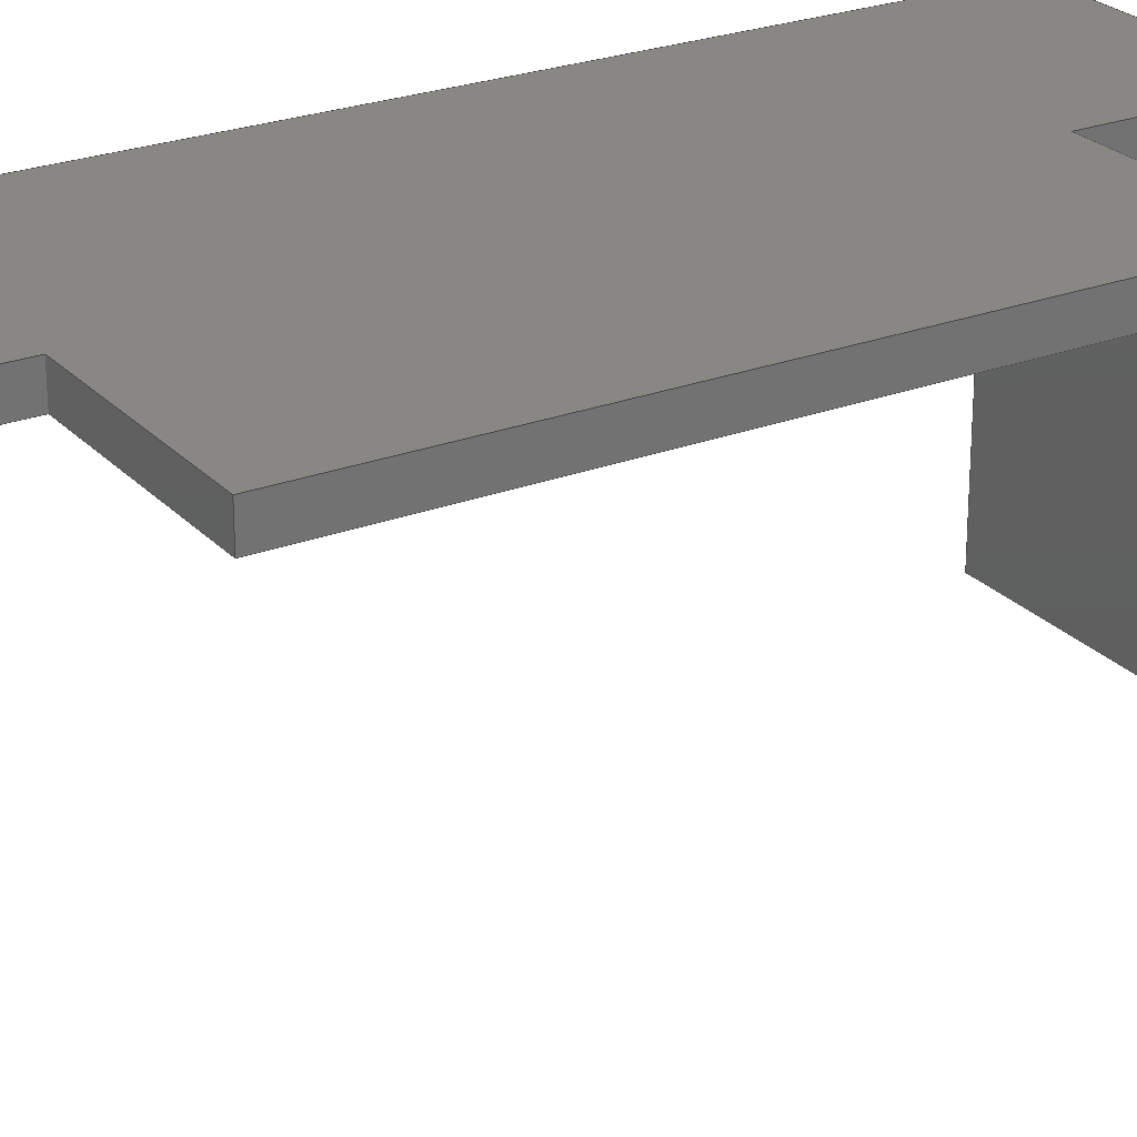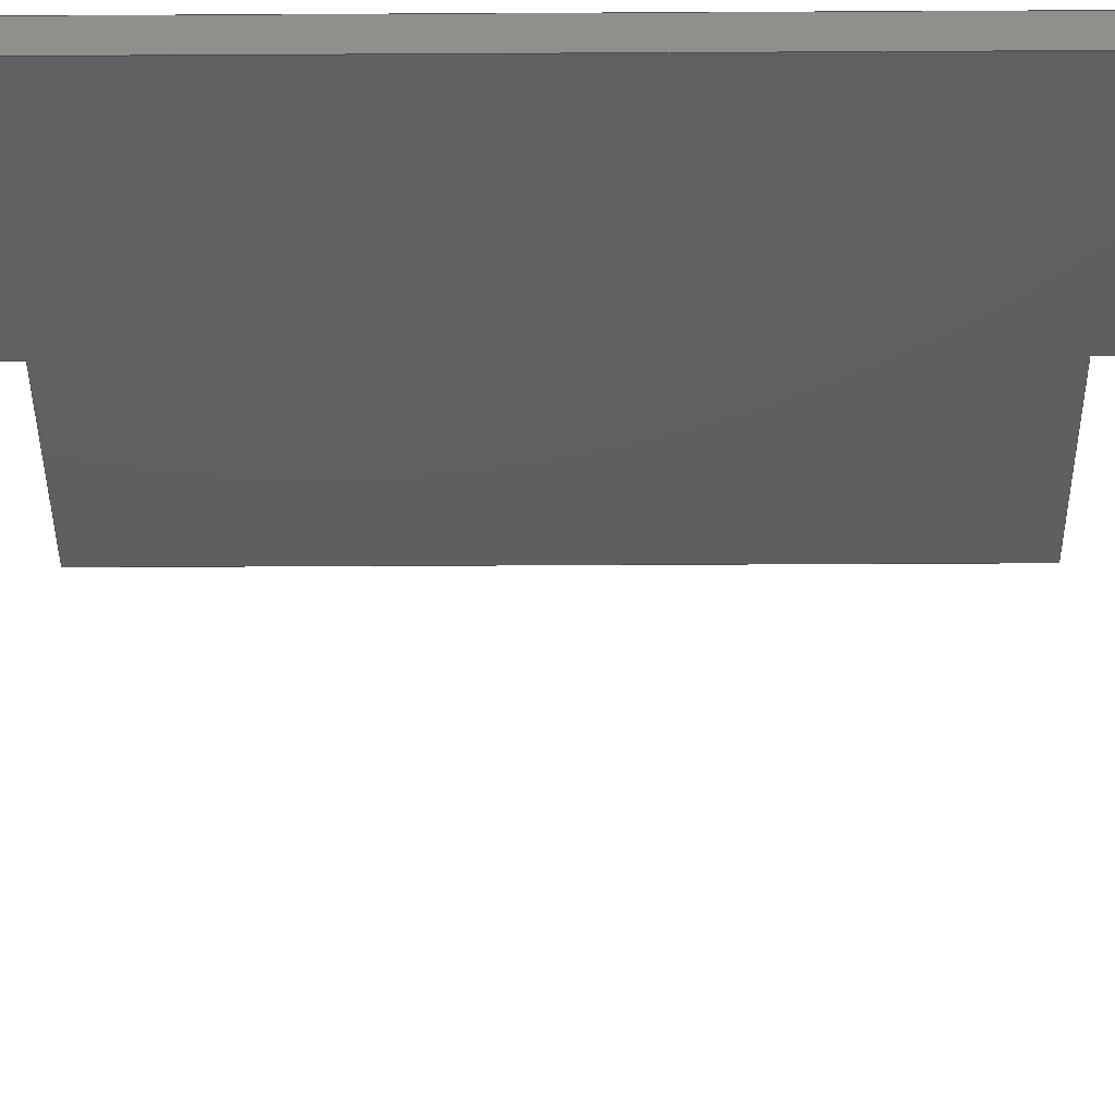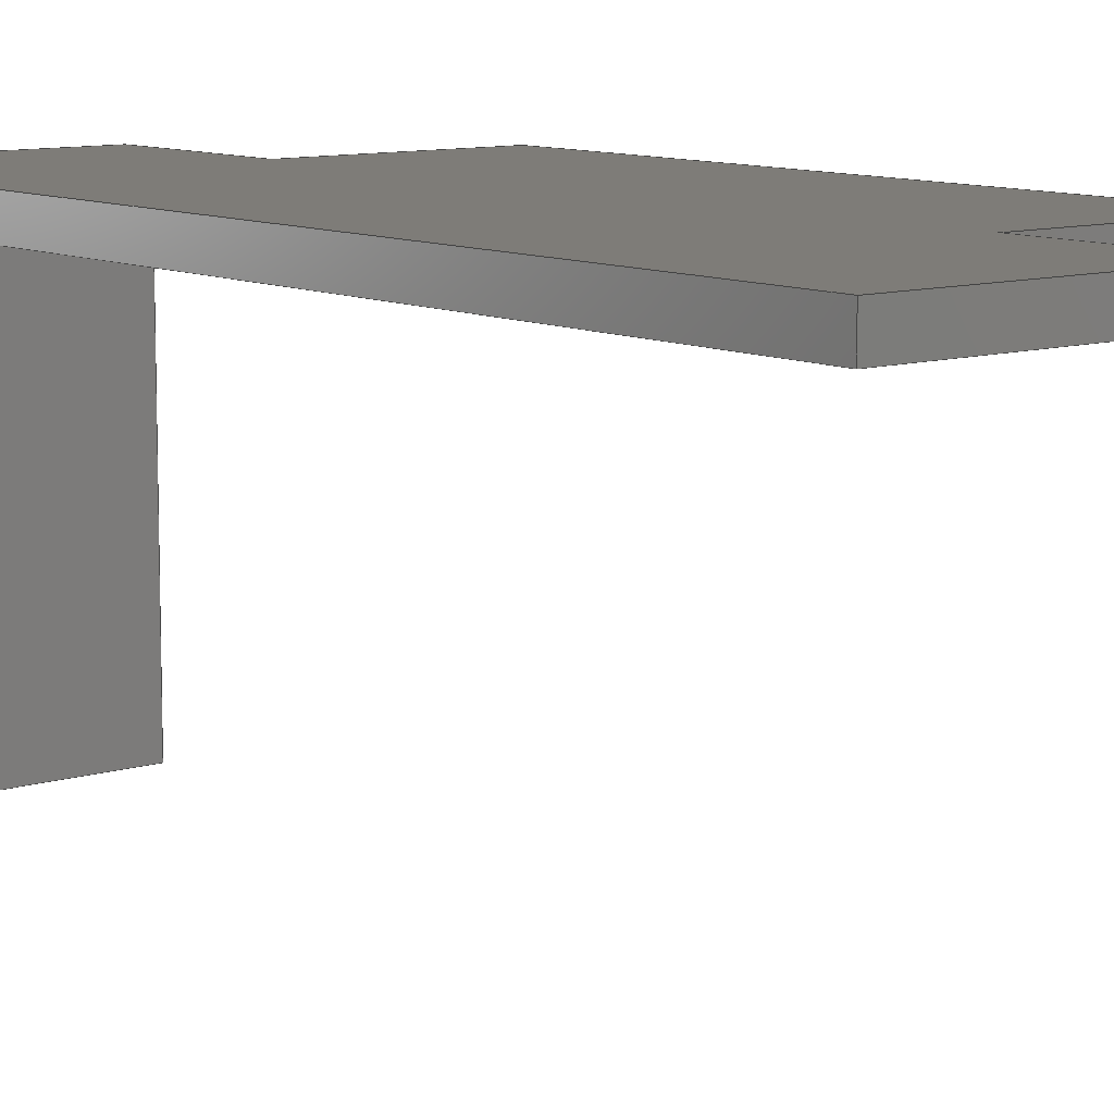
<metadata>
{"format":"step","ext":"step","renderer":"f3d","projection":"perspective","resolution":1024,"background":"white","views":[{"elev":25.1,"azim":-121.8,"up":"+Y"},{"elev":-38.5,"azim":90.4,"up":"+Y"},{"elev":10.0,"azim":141.3,"up":"+Y"}]}
</metadata>
<code>
ISO-10303-21;
DATA;
#1=MECHANICAL_DESIGN_GEOMETRIC_PRESENTATION_REPRESENTATION('',(#4),#372);
#2=SHAPE_REPRESENTATION_RELATIONSHIP('SRR','None',#379,#3);
#3=ADVANCED_BREP_SHAPE_REPRESENTATION('',(#5),#371);
#4=STYLED_ITEM('',(#388),#5);
#5=MANIFOLD_SOLID_BREP('Body1',#224);
#6=FACE_OUTER_BOUND('',#18,.T.);
#7=FACE_OUTER_BOUND('',#19,.T.);
#8=FACE_OUTER_BOUND('',#20,.T.);
#9=FACE_OUTER_BOUND('',#21,.T.);
#10=FACE_OUTER_BOUND('',#22,.T.);
#11=FACE_OUTER_BOUND('',#23,.T.);
#12=FACE_OUTER_BOUND('',#24,.T.);
#13=FACE_OUTER_BOUND('',#25,.T.);
#14=FACE_OUTER_BOUND('',#26,.T.);
#15=FACE_OUTER_BOUND('',#27,.T.);
#16=FACE_OUTER_BOUND('',#28,.T.);
#17=FACE_OUTER_BOUND('',#29,.T.);
#18=EDGE_LOOP('',(#140,#141,#142,#143));
#19=EDGE_LOOP('',(#144,#145,#146,#147));
#20=EDGE_LOOP('',(#148,#149,#150,#151,#152,#153,#154,#155));
#21=EDGE_LOOP('',(#156,#157,#158,#159,#160,#161));
#22=EDGE_LOOP('',(#162,#163,#164,#165));
#23=EDGE_LOOP('',(#166,#167,#168,#169));
#24=EDGE_LOOP('',(#170,#171,#172,#173));
#25=EDGE_LOOP('',(#174,#175,#176,#177));
#26=EDGE_LOOP('',(#178,#179,#180,#181));
#27=EDGE_LOOP('',(#182,#183,#184,#185));
#28=EDGE_LOOP('',(#186,#187,#188,#189,#190,#191));
#29=EDGE_LOOP('',(#192,#193,#194,#195,#196,#197,#198,#199));
#30=LINE('',#310,#60);
#31=LINE('',#312,#61);
#32=LINE('',#314,#62);
#33=LINE('',#315,#63);
#34=LINE('',#318,#64);
#35=LINE('',#320,#65);
#36=LINE('',#321,#66);
#37=LINE('',#324,#67);
#38=LINE('',#326,#68);
#39=LINE('',#328,#69);
#40=LINE('',#330,#70);
#41=LINE('',#332,#71);
#42=LINE('',#334,#72);
#43=LINE('',#335,#73);
#44=LINE('',#338,#74);
#45=LINE('',#340,#75);
#46=LINE('',#341,#76);
#47=LINE('',#344,#77);
#48=LINE('',#345,#78);
#49=LINE('',#348,#79);
#50=LINE('',#350,#80);
#51=LINE('',#351,#81);
#52=LINE('',#354,#82);
#53=LINE('',#355,#83);
#54=LINE('',#358,#84);
#55=LINE('',#359,#85);
#56=LINE('',#362,#86);
#57=LINE('',#363,#87);
#58=LINE('',#365,#88);
#59=LINE('',#367,#89);
#60=VECTOR('',#254,1);
#61=VECTOR('',#255,1);
#62=VECTOR('',#256,1);
#63=VECTOR('',#257,1);
#64=VECTOR('',#260,1);
#65=VECTOR('',#261,1);
#66=VECTOR('',#262,1);
#67=VECTOR('',#265,1);
#68=VECTOR('',#266,1);
#69=VECTOR('',#267,1);
#70=VECTOR('',#268,1);
#71=VECTOR('',#269,1);
#72=VECTOR('',#270,1);
#73=VECTOR('',#271,1);
#74=VECTOR('',#274,1);
#75=VECTOR('',#275,1);
#76=VECTOR('',#276,1);
#77=VECTOR('',#279,1);
#78=VECTOR('',#280,1);
#79=VECTOR('',#283,1);
#80=VECTOR('',#284,1);
#81=VECTOR('',#285,1);
#82=VECTOR('',#288,1);
#83=VECTOR('',#289,1);
#84=VECTOR('',#292,1);
#85=VECTOR('',#293,1);
#86=VECTOR('',#296,1);
#87=VECTOR('',#297,1);
#88=VECTOR('',#300,1);
#89=VECTOR('',#303,1);
#90=VERTEX_POINT('',#308);
#91=VERTEX_POINT('',#309);
#92=VERTEX_POINT('',#311);
#93=VERTEX_POINT('',#313);
#94=VERTEX_POINT('',#317);
#95=VERTEX_POINT('',#319);
#96=VERTEX_POINT('',#323);
#97=VERTEX_POINT('',#325);
#98=VERTEX_POINT('',#327);
#99=VERTEX_POINT('',#329);
#100=VERTEX_POINT('',#331);
#101=VERTEX_POINT('',#333);
#102=VERTEX_POINT('',#337);
#103=VERTEX_POINT('',#339);
#104=VERTEX_POINT('',#343);
#105=VERTEX_POINT('',#347);
#106=VERTEX_POINT('',#349);
#107=VERTEX_POINT('',#353);
#108=VERTEX_POINT('',#357);
#109=VERTEX_POINT('',#361);
#110=EDGE_CURVE('',#90,#91,#30,.T.);
#111=EDGE_CURVE('',#90,#92,#31,.T.);
#112=EDGE_CURVE('',#93,#92,#32,.T.);
#113=EDGE_CURVE('',#91,#93,#33,.T.);
#114=EDGE_CURVE('',#92,#94,#34,.T.);
#115=EDGE_CURVE('',#94,#95,#35,.T.);
#116=EDGE_CURVE('',#95,#93,#36,.T.);
#117=EDGE_CURVE('',#96,#91,#37,.T.);
#118=EDGE_CURVE('',#97,#96,#38,.T.);
#119=EDGE_CURVE('',#98,#97,#39,.T.);
#120=EDGE_CURVE('',#99,#98,#40,.T.);
#121=EDGE_CURVE('',#99,#100,#41,.T.);
#122=EDGE_CURVE('',#101,#100,#42,.T.);
#123=EDGE_CURVE('',#90,#101,#43,.T.);
#124=EDGE_CURVE('',#96,#102,#44,.T.);
#125=EDGE_CURVE('',#103,#95,#45,.T.);
#126=EDGE_CURVE('',#102,#103,#46,.T.);
#127=EDGE_CURVE('',#104,#94,#47,.T.);
#128=EDGE_CURVE('',#104,#103,#48,.T.);
#129=EDGE_CURVE('',#105,#99,#49,.T.);
#130=EDGE_CURVE('',#105,#106,#50,.T.);
#131=EDGE_CURVE('',#100,#106,#51,.T.);
#132=EDGE_CURVE('',#106,#107,#52,.T.);
#133=EDGE_CURVE('',#107,#101,#53,.T.);
#134=EDGE_CURVE('',#98,#108,#54,.T.);
#135=EDGE_CURVE('',#105,#108,#55,.T.);
#136=EDGE_CURVE('',#109,#102,#56,.T.);
#137=EDGE_CURVE('',#97,#109,#57,.T.);
#138=EDGE_CURVE('',#108,#109,#58,.T.);
#139=EDGE_CURVE('',#107,#104,#59,.T.);
#140=ORIENTED_EDGE('',*,*,#110,.F.);
#141=ORIENTED_EDGE('',*,*,#111,.T.);
#142=ORIENTED_EDGE('',*,*,#112,.F.);
#143=ORIENTED_EDGE('',*,*,#113,.F.);
#144=ORIENTED_EDGE('',*,*,#112,.T.);
#145=ORIENTED_EDGE('',*,*,#114,.T.);
#146=ORIENTED_EDGE('',*,*,#115,.T.);
#147=ORIENTED_EDGE('',*,*,#116,.T.);
#148=ORIENTED_EDGE('',*,*,#110,.T.);
#149=ORIENTED_EDGE('',*,*,#117,.F.);
#150=ORIENTED_EDGE('',*,*,#118,.F.);
#151=ORIENTED_EDGE('',*,*,#119,.F.);
#152=ORIENTED_EDGE('',*,*,#120,.F.);
#153=ORIENTED_EDGE('',*,*,#121,.T.);
#154=ORIENTED_EDGE('',*,*,#122,.F.);
#155=ORIENTED_EDGE('',*,*,#123,.F.);
#156=ORIENTED_EDGE('',*,*,#124,.F.);
#157=ORIENTED_EDGE('',*,*,#117,.T.);
#158=ORIENTED_EDGE('',*,*,#113,.T.);
#159=ORIENTED_EDGE('',*,*,#116,.F.);
#160=ORIENTED_EDGE('',*,*,#125,.F.);
#161=ORIENTED_EDGE('',*,*,#126,.F.);
#162=ORIENTED_EDGE('',*,*,#127,.F.);
#163=ORIENTED_EDGE('',*,*,#128,.T.);
#164=ORIENTED_EDGE('',*,*,#125,.T.);
#165=ORIENTED_EDGE('',*,*,#115,.F.);
#166=ORIENTED_EDGE('',*,*,#129,.F.);
#167=ORIENTED_EDGE('',*,*,#130,.T.);
#168=ORIENTED_EDGE('',*,*,#131,.F.);
#169=ORIENTED_EDGE('',*,*,#121,.F.);
#170=ORIENTED_EDGE('',*,*,#122,.T.);
#171=ORIENTED_EDGE('',*,*,#131,.T.);
#172=ORIENTED_EDGE('',*,*,#132,.T.);
#173=ORIENTED_EDGE('',*,*,#133,.T.);
#174=ORIENTED_EDGE('',*,*,#129,.T.);
#175=ORIENTED_EDGE('',*,*,#120,.T.);
#176=ORIENTED_EDGE('',*,*,#134,.T.);
#177=ORIENTED_EDGE('',*,*,#135,.F.);
#178=ORIENTED_EDGE('',*,*,#124,.T.);
#179=ORIENTED_EDGE('',*,*,#136,.F.);
#180=ORIENTED_EDGE('',*,*,#137,.F.);
#181=ORIENTED_EDGE('',*,*,#118,.T.);
#182=ORIENTED_EDGE('',*,*,#119,.T.);
#183=ORIENTED_EDGE('',*,*,#137,.T.);
#184=ORIENTED_EDGE('',*,*,#138,.F.);
#185=ORIENTED_EDGE('',*,*,#134,.F.);
#186=ORIENTED_EDGE('',*,*,#123,.T.);
#187=ORIENTED_EDGE('',*,*,#133,.F.);
#188=ORIENTED_EDGE('',*,*,#139,.T.);
#189=ORIENTED_EDGE('',*,*,#127,.T.);
#190=ORIENTED_EDGE('',*,*,#114,.F.);
#191=ORIENTED_EDGE('',*,*,#111,.F.);
#192=ORIENTED_EDGE('',*,*,#139,.F.);
#193=ORIENTED_EDGE('',*,*,#132,.F.);
#194=ORIENTED_EDGE('',*,*,#130,.F.);
#195=ORIENTED_EDGE('',*,*,#135,.T.);
#196=ORIENTED_EDGE('',*,*,#138,.T.);
#197=ORIENTED_EDGE('',*,*,#136,.T.);
#198=ORIENTED_EDGE('',*,*,#126,.T.);
#199=ORIENTED_EDGE('',*,*,#128,.F.);
#200=PLANE('',#238);
#201=PLANE('',#239);
#202=PLANE('',#240);
#203=PLANE('',#241);
#204=PLANE('',#242);
#205=PLANE('',#243);
#206=PLANE('',#244);
#207=PLANE('',#245);
#208=PLANE('',#246);
#209=PLANE('',#247);
#210=PLANE('',#248);
#211=PLANE('',#249);
#212=ADVANCED_FACE('',(#6),#200,.T.);
#213=ADVANCED_FACE('',(#7),#201,.T.);
#214=ADVANCED_FACE('',(#8),#202,.F.);
#215=ADVANCED_FACE('',(#9),#203,.T.);
#216=ADVANCED_FACE('',(#10),#204,.T.);
#217=ADVANCED_FACE('',(#11),#205,.T.);
#218=ADVANCED_FACE('',(#12),#206,.T.);
#219=ADVANCED_FACE('',(#13),#207,.T.);
#220=ADVANCED_FACE('',(#14),#208,.T.);
#221=ADVANCED_FACE('',(#15),#209,.T.);
#222=ADVANCED_FACE('',(#16),#210,.T.);
#223=ADVANCED_FACE('',(#17),#211,.T.);
#224=CLOSED_SHELL('',(#212,#213,#214,#215,#216,#217,#218,#219,#220,#221,
#222,#223));
#225=DERIVED_UNIT_ELEMENT(#227,1);
#226=DERIVED_UNIT_ELEMENT(#374,3);
#227=(
MASS_UNIT()
NAMED_UNIT(*)
SI_UNIT(.KILO.,.GRAM.)
);
#228=DERIVED_UNIT((#225,#226));
#229=MEASURE_REPRESENTATION_ITEM('density measure',
POSITIVE_RATIO_MEASURE(760),#228);
#230=PROPERTY_DEFINITION_REPRESENTATION(#235,#232);
#231=PROPERTY_DEFINITION_REPRESENTATION(#236,#233);
#232=REPRESENTATION('material name',(#234),#371);
#233=REPRESENTATION('density',(#229),#371);
#234=DESCRIPTIVE_REPRESENTATION_ITEM('Wood (Oak)','Wood (Oak)');
#235=PROPERTY_DEFINITION('material property','material name',#381);
#236=PROPERTY_DEFINITION('material property','density of part',#381);
#237=AXIS2_PLACEMENT_3D('placement',#306,#250,#251);
#238=AXIS2_PLACEMENT_3D('',#307,#252,#253);
#239=AXIS2_PLACEMENT_3D('',#316,#258,#259);
#240=AXIS2_PLACEMENT_3D('',#322,#263,#264);
#241=AXIS2_PLACEMENT_3D('',#336,#272,#273);
#242=AXIS2_PLACEMENT_3D('',#342,#277,#278);
#243=AXIS2_PLACEMENT_3D('',#346,#281,#282);
#244=AXIS2_PLACEMENT_3D('',#352,#286,#287);
#245=AXIS2_PLACEMENT_3D('',#356,#290,#291);
#246=AXIS2_PLACEMENT_3D('',#360,#294,#295);
#247=AXIS2_PLACEMENT_3D('',#364,#298,#299);
#248=AXIS2_PLACEMENT_3D('',#366,#301,#302);
#249=AXIS2_PLACEMENT_3D('',#368,#304,#305);
#250=DIRECTION('axis',(0,0,1));
#251=DIRECTION('refdir',(1,0,0));
#252=DIRECTION('center_axis',(0,0,-1));
#253=DIRECTION('ref_axis',(1,0,0));
#254=DIRECTION('',(-1,0,0));
#255=DIRECTION('',(0,-1,0));
#256=DIRECTION('',(1,0,0));
#257=DIRECTION('',(0,-1,0));
#258=DIRECTION('center_axis',(0,-1,0));
#259=DIRECTION('ref_axis',(0,0,-1));
#260=DIRECTION('',(0,0,1));
#261=DIRECTION('',(-1,0,0));
#262=DIRECTION('',(0,0,-1));
#263=DIRECTION('center_axis',(0,1,0));
#264=DIRECTION('ref_axis',(1,0,0));
#265=DIRECTION('',(0,0,1));
#266=DIRECTION('',(1,0,0));
#267=DIRECTION('',(0,0,1));
#268=DIRECTION('',(-1,0,-2.714e-33));
#269=DIRECTION('',(0,0,-1));
#270=DIRECTION('',(-1,0,-2.714e-33));
#271=DIRECTION('',(-4.49e-33,0,-1));
#272=DIRECTION('center_axis',(-1,0,0));
#273=DIRECTION('ref_axis',(0,-1,0));
#274=DIRECTION('',(0,1,0));
#275=DIRECTION('',(0,-1,0));
#276=DIRECTION('',(0,0,1));
#277=DIRECTION('center_axis',(0,0,1));
#278=DIRECTION('ref_axis',(1,0,0));
#279=DIRECTION('',(0,-1,0));
#280=DIRECTION('',(-1,0,0));
#281=DIRECTION('center_axis',(-1,0,0));
#282=DIRECTION('ref_axis',(0,1,0));
#283=DIRECTION('',(0,-1,0));
#284=DIRECTION('',(0,0,-1));
#285=DIRECTION('',(0,1,0));
#286=DIRECTION('center_axis',(0,0,-1));
#287=DIRECTION('ref_axis',(-1,0,0));
#288=DIRECTION('',(1,0,2.714e-33));
#289=DIRECTION('',(0,-1,0));
#290=DIRECTION('center_axis',(2.714e-33,0,-1));
#291=DIRECTION('ref_axis',(-1,0,-2.714e-33));
#292=DIRECTION('',(0,1,0));
#293=DIRECTION('',(-1,0,-2.714e-33));
#294=DIRECTION('center_axis',(0,0,1));
#295=DIRECTION('ref_axis',(1,0,0));
#296=DIRECTION('',(1,0,0));
#297=DIRECTION('',(0,1,0));
#298=DIRECTION('center_axis',(-1,0,0));
#299=DIRECTION('ref_axis',(0,0,1));
#300=DIRECTION('',(0,0,1));
#301=DIRECTION('center_axis',(1,0,-4.49e-33));
#302=DIRECTION('ref_axis',(-4.49e-33,0,-1));
#303=DIRECTION('',(0,0,1));
#304=DIRECTION('center_axis',(0,1,0));
#305=DIRECTION('ref_axis',(0,0,1));
#306=CARTESIAN_POINT('',(0,0,0));
#307=CARTESIAN_POINT('Origin',(-15.24,0,46.69));
#308=CARTESIAN_POINT('',(0,0,46.69));
#309=CARTESIAN_POINT('',(-15.24,0,46.69));
#310=CARTESIAN_POINT('',(-14.43,0,46.69));
#311=CARTESIAN_POINT('',(0,-22.86,46.69));
#312=CARTESIAN_POINT('',(0,0,46.69));
#313=CARTESIAN_POINT('',(-15.24,-22.86,46.69));
#314=CARTESIAN_POINT('',(0,-22.86,46.69));
#315=CARTESIAN_POINT('',(-15.24,0,46.69));
#316=CARTESIAN_POINT('Origin',(-7.62,-22.86,47.64));
#317=CARTESIAN_POINT('',(0,-22.86,48.59));
#318=CARTESIAN_POINT('',(0,-22.86,48.59));
#319=CARTESIAN_POINT('',(-15.24,-22.86,48.59));
#320=CARTESIAN_POINT('',(-15.24,-22.86,48.59));
#321=CARTESIAN_POINT('',(-15.24,-22.86,46.69));
#322=CARTESIAN_POINT('Origin',(-13.63,0,19.22));
#323=CARTESIAN_POINT('',(-15.24,0,38.43));
#324=CARTESIAN_POINT('',(-15.24,0,38.43));
#325=CARTESIAN_POINT('',(-27.25,0,38.43));
#326=CARTESIAN_POINT('',(-27.25,0,38.43));
#327=CARTESIAN_POINT('',(-27.25,0,-7.396e-32));
#328=CARTESIAN_POINT('',(-27.25,0,-7.396e-32));
#329=CARTESIAN_POINT('',(-15.24,0,-4.135e-32));
#330=CARTESIAN_POINT('',(0,0,0));
#331=CARTESIAN_POINT('',(-15.24,0,-10.16));
#332=CARTESIAN_POINT('',(-15.24,0,-4.135e-32));
#333=CARTESIAN_POINT('',(0,0,-10.16));
#334=CARTESIAN_POINT('',(-15.24,0,-10.16));
#335=CARTESIAN_POINT('',(1.726e-31,0,38.43));
#336=CARTESIAN_POINT('Origin',(-15.24,1.905,38.43));
#337=CARTESIAN_POINT('',(-15.24,1.905,38.43));
#338=CARTESIAN_POINT('',(-15.24,0.9525,38.43));
#339=CARTESIAN_POINT('',(-15.24,1.905,48.59));
#340=CARTESIAN_POINT('',(-15.24,1.905,48.59));
#341=CARTESIAN_POINT('',(-15.24,1.905,38.43));
#342=CARTESIAN_POINT('Origin',(-7.62,0.9525,48.59));
#343=CARTESIAN_POINT('',(1.726e-31,1.905,48.59));
#344=CARTESIAN_POINT('',(0,0,48.59));
#345=CARTESIAN_POINT('',(1.726e-31,1.905,48.59));
#346=CARTESIAN_POINT('Origin',(-15.24,0,-4.135e-32));
#347=CARTESIAN_POINT('',(-15.24,1.905,-4.135e-32));
#348=CARTESIAN_POINT('',(-15.24,0,-4.135e-32));
#349=CARTESIAN_POINT('',(-15.24,1.905,-10.16));
#350=CARTESIAN_POINT('',(-15.24,1.905,-4.135e-32));
#351=CARTESIAN_POINT('',(-15.24,1.905,-10.16));
#352=CARTESIAN_POINT('Origin',(-7.62,0.9525,-10.16));
#353=CARTESIAN_POINT('',(0,1.905,-10.16));
#354=CARTESIAN_POINT('',(0,1.905,-10.16));
#355=CARTESIAN_POINT('',(0,0,-10.16));
#356=CARTESIAN_POINT('Origin',(0,0,0));
#357=CARTESIAN_POINT('',(-27.25,1.905,0));
#358=CARTESIAN_POINT('',(-27.25,0,-7.396e-32));
#359=CARTESIAN_POINT('',(0,1.905,0));
#360=CARTESIAN_POINT('Origin',(-27.25,0,38.43));
#361=CARTESIAN_POINT('',(-27.25,1.905,38.43));
#362=CARTESIAN_POINT('',(-27.25,1.905,38.43));
#363=CARTESIAN_POINT('',(-27.25,0,38.43));
#364=CARTESIAN_POINT('Origin',(-27.25,0,-7.396e-32));
#365=CARTESIAN_POINT('',(-27.25,1.905,-7.396e-32));
#366=CARTESIAN_POINT('Origin',(1.726e-31,0,38.43));
#367=CARTESIAN_POINT('',(1.726e-31,1.905,38.43));
#368=CARTESIAN_POINT('Origin',(-13.63,1.905,19.22));
#369=UNCERTAINTY_MEASURE_WITH_UNIT(LENGTH_MEASURE(0.001),#373,
'DISTANCE_ACCURACY_VALUE',
'Maximum model space distance between geometric entities at asserted c
onnectivities');
#370=UNCERTAINTY_MEASURE_WITH_UNIT(LENGTH_MEASURE(0.001),#373,
'DISTANCE_ACCURACY_VALUE',
'Maximum model space distance between geometric entities at asserted c
onnectivities');
#371=(
GEOMETRIC_REPRESENTATION_CONTEXT(3)
GLOBAL_UNCERTAINTY_ASSIGNED_CONTEXT((#369))
GLOBAL_UNIT_ASSIGNED_CONTEXT((#373,#375,#376))
REPRESENTATION_CONTEXT('','3D')
);
#372=(
GEOMETRIC_REPRESENTATION_CONTEXT(3)
GLOBAL_UNCERTAINTY_ASSIGNED_CONTEXT((#370))
GLOBAL_UNIT_ASSIGNED_CONTEXT((#373,#375,#376))
REPRESENTATION_CONTEXT('','3D')
);
#373=(
LENGTH_UNIT()
NAMED_UNIT(*)
SI_UNIT(.CENTI.,.METRE.)
);
#374=(
LENGTH_UNIT()
NAMED_UNIT(*)
SI_UNIT($,.METRE.)
);
#375=(
NAMED_UNIT(*)
PLANE_ANGLE_UNIT()
SI_UNIT($,.RADIAN.)
);
#376=(
NAMED_UNIT(*)
SI_UNIT($,.STERADIAN.)
SOLID_ANGLE_UNIT()
);
#377=SHAPE_DEFINITION_REPRESENTATION(#378,#379);
#378=PRODUCT_DEFINITION_SHAPE('',$,#381);
#379=SHAPE_REPRESENTATION('',(#237),#371);
#380=PRODUCT_DEFINITION_CONTEXT('part definition',#385,'design');
#381=PRODUCT_DEFINITION('Untitled','Untitled',#382,#380);
#382=PRODUCT_DEFINITION_FORMATION('',$,#387);
#383=PRODUCT_RELATED_PRODUCT_CATEGORY('Untitled','Untitled',(#387));
#384=APPLICATION_PROTOCOL_DEFINITION('international standard',
'automotive_design',2009,#385);
#385=APPLICATION_CONTEXT(
'Core Data for Automotive Mechanical Design Process');
#386=PRODUCT_CONTEXT('part definition',#385,'mechanical');
#387=PRODUCT('Untitled','Untitled',$,(#386));
#388=PRESENTATION_STYLE_ASSIGNMENT((#389));
#389=SURFACE_STYLE_USAGE(.BOTH.,#390);
#390=SURFACE_SIDE_STYLE('',(#391));
#391=SURFACE_STYLE_FILL_AREA(#392);
#392=FILL_AREA_STYLE('Bamboo Light - Semigloss',(#393));
#393=FILL_AREA_STYLE_COLOUR('Bamboo Light - Semigloss',#394);
#394=COLOUR_RGB('Bamboo Light - Semigloss',0,0,0);
ENDSEC;
END-ISO-10303-21;

</code>
